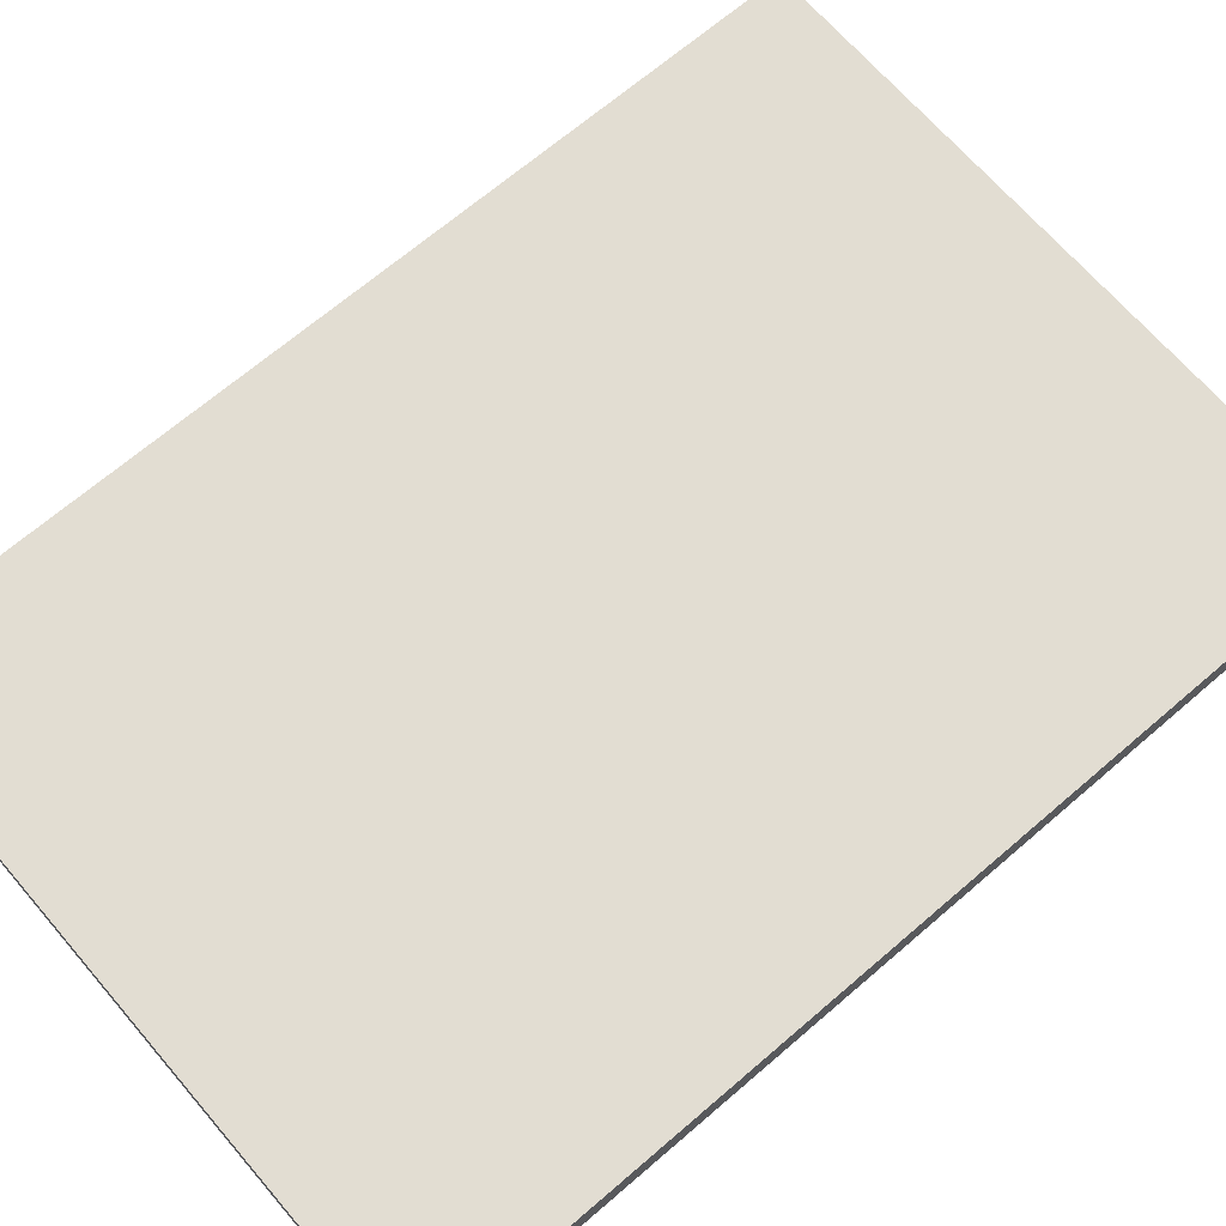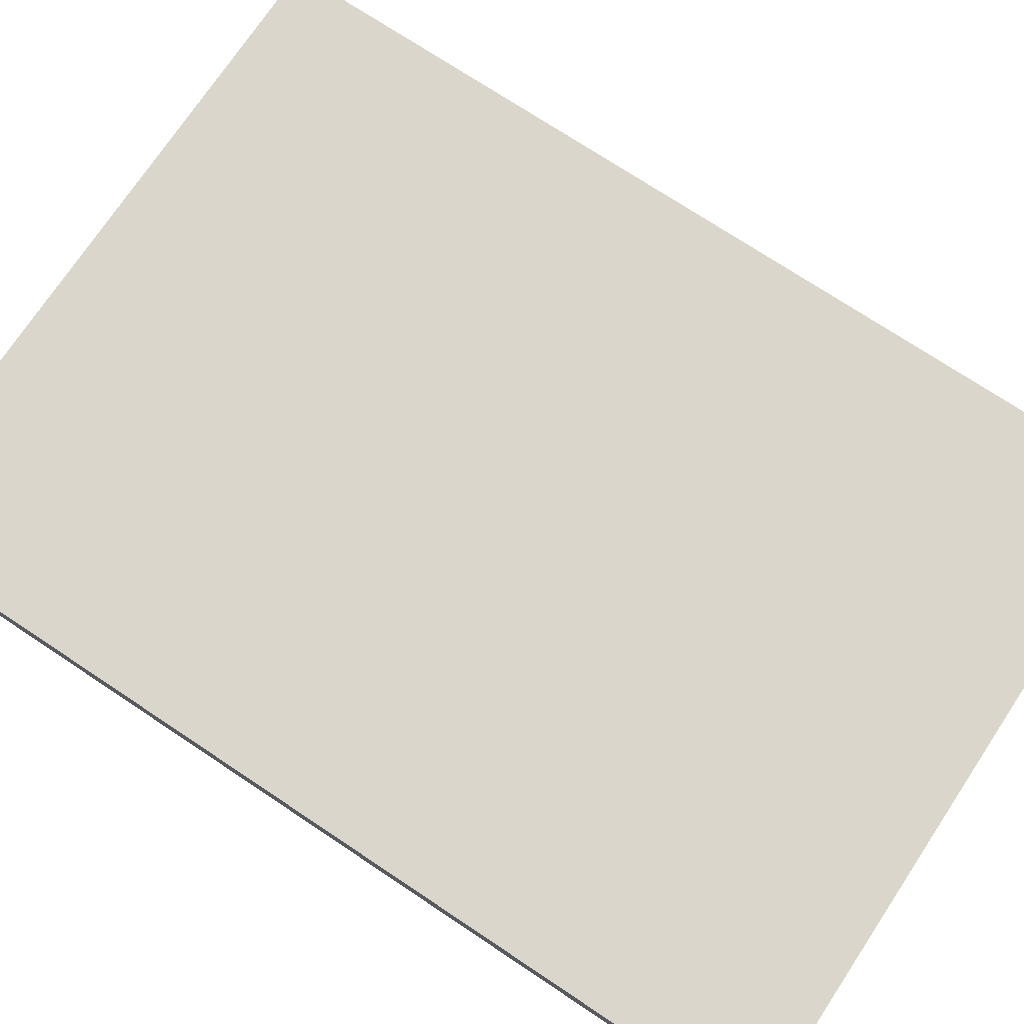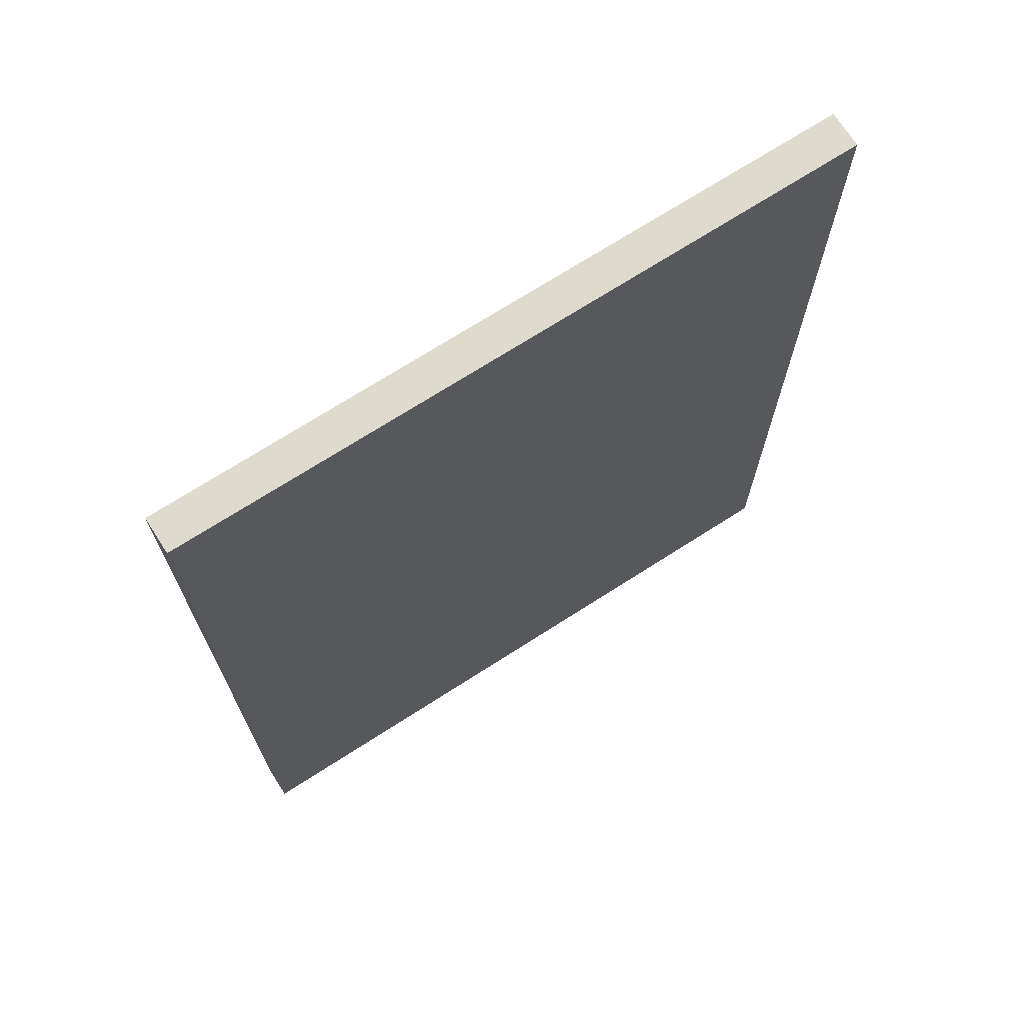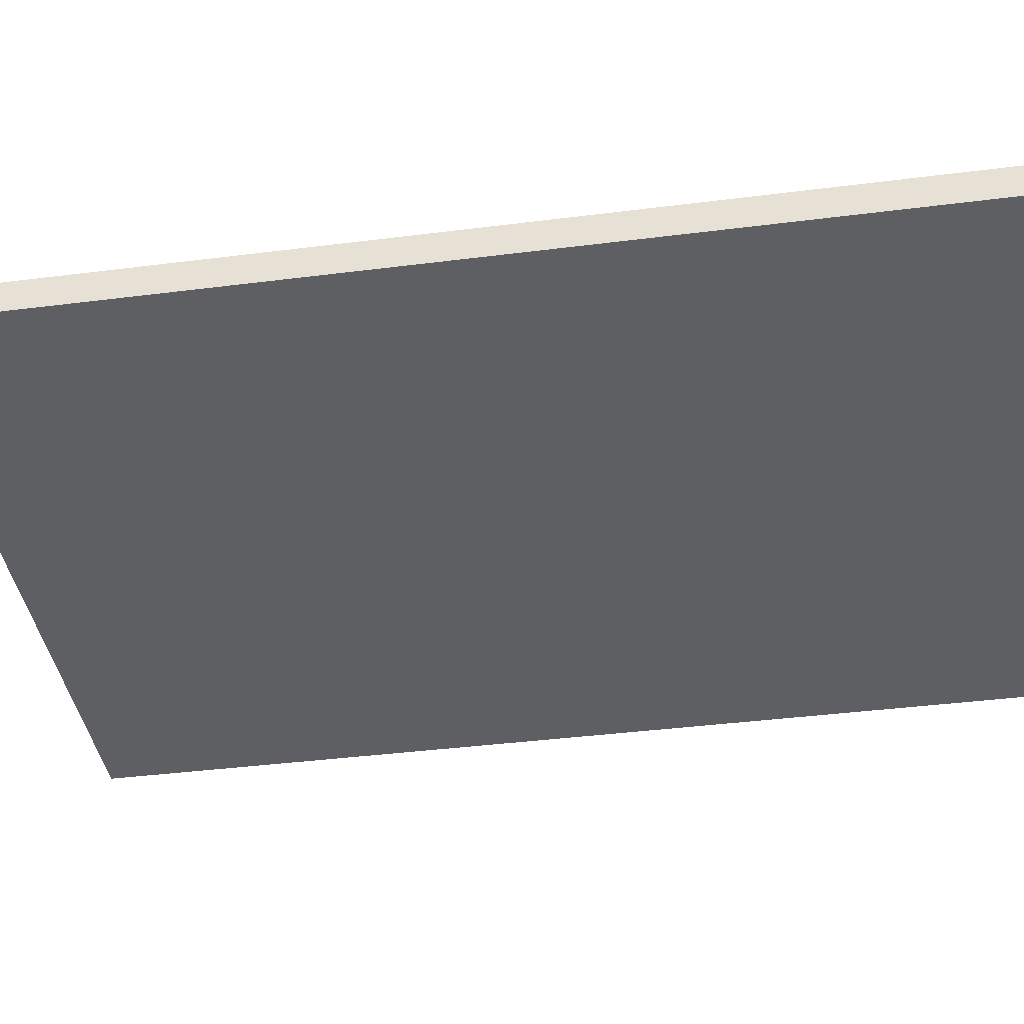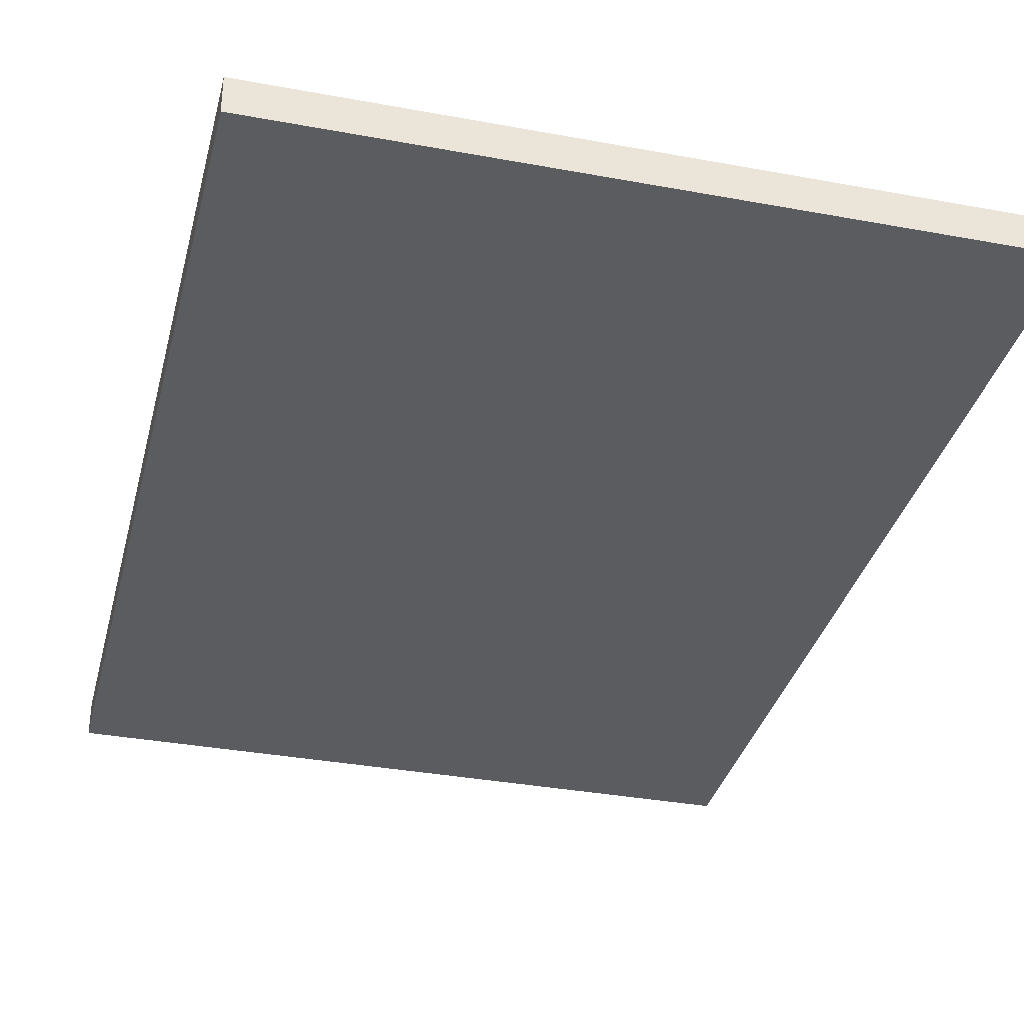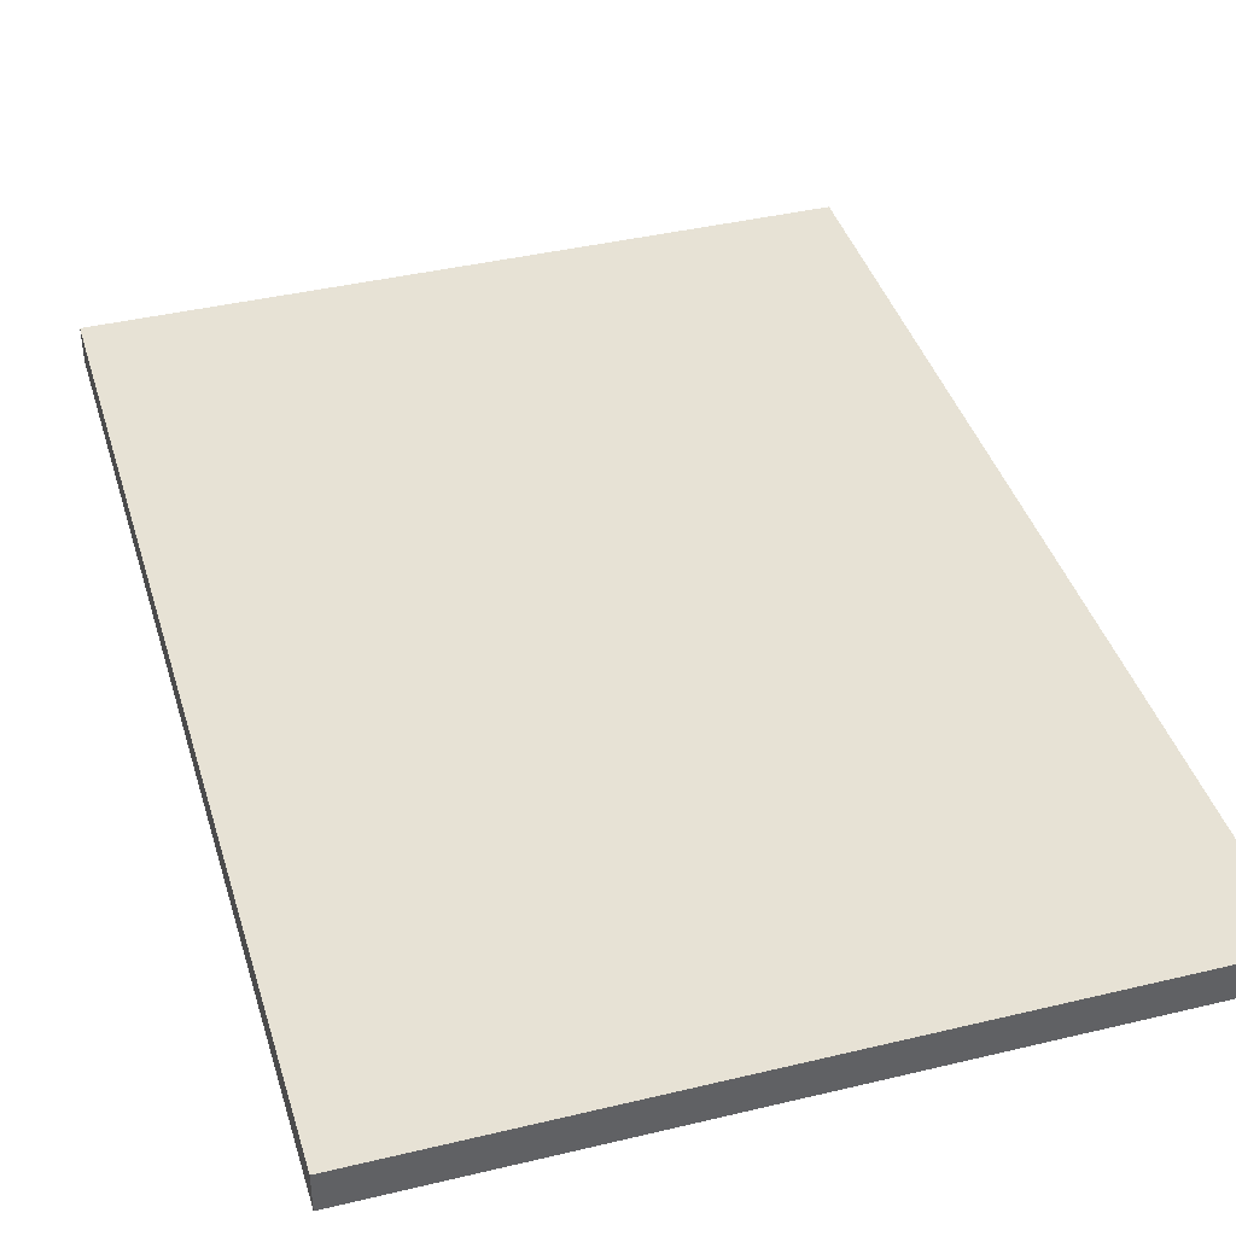
<metadata>
{"format":"obj","ext":"obj","renderer":"f3d","projection":"perspective","resolution":1024,"background":"white","views":[{"elev":68.2,"azim":49.3,"up":"+Y"},{"elev":73.5,"azim":-56.4,"up":"+Y"},{"elev":71.1,"azim":-32.7,"up":"+Z"},{"elev":-40.6,"azim":-81.2,"up":"+Y"},{"elev":-34.7,"azim":166.1,"up":"+Y"},{"elev":40.4,"azim":-16.4,"up":"+Y"}]}
</metadata>
<code>
o floor (14)
g floor (14)
v 6.402 0 1.907e-06
v -1.669e-06 0 1.907e-06
v 6.402 0.3328 1.907e-06
v -1.669e-06 0.3328 1.907e-06
v -1.669e-06 0 -8.995
v -1.669e-06 0.3328 -8.995
v 6.402 0 -8.995
v 6.402 0.3328 -8.995
f 3 4 2 1
f 4 6 5 2
f 6 8 7 5
f 8 3 1 7
f 8 6 4 3
f 1 2 5 7

</code>
